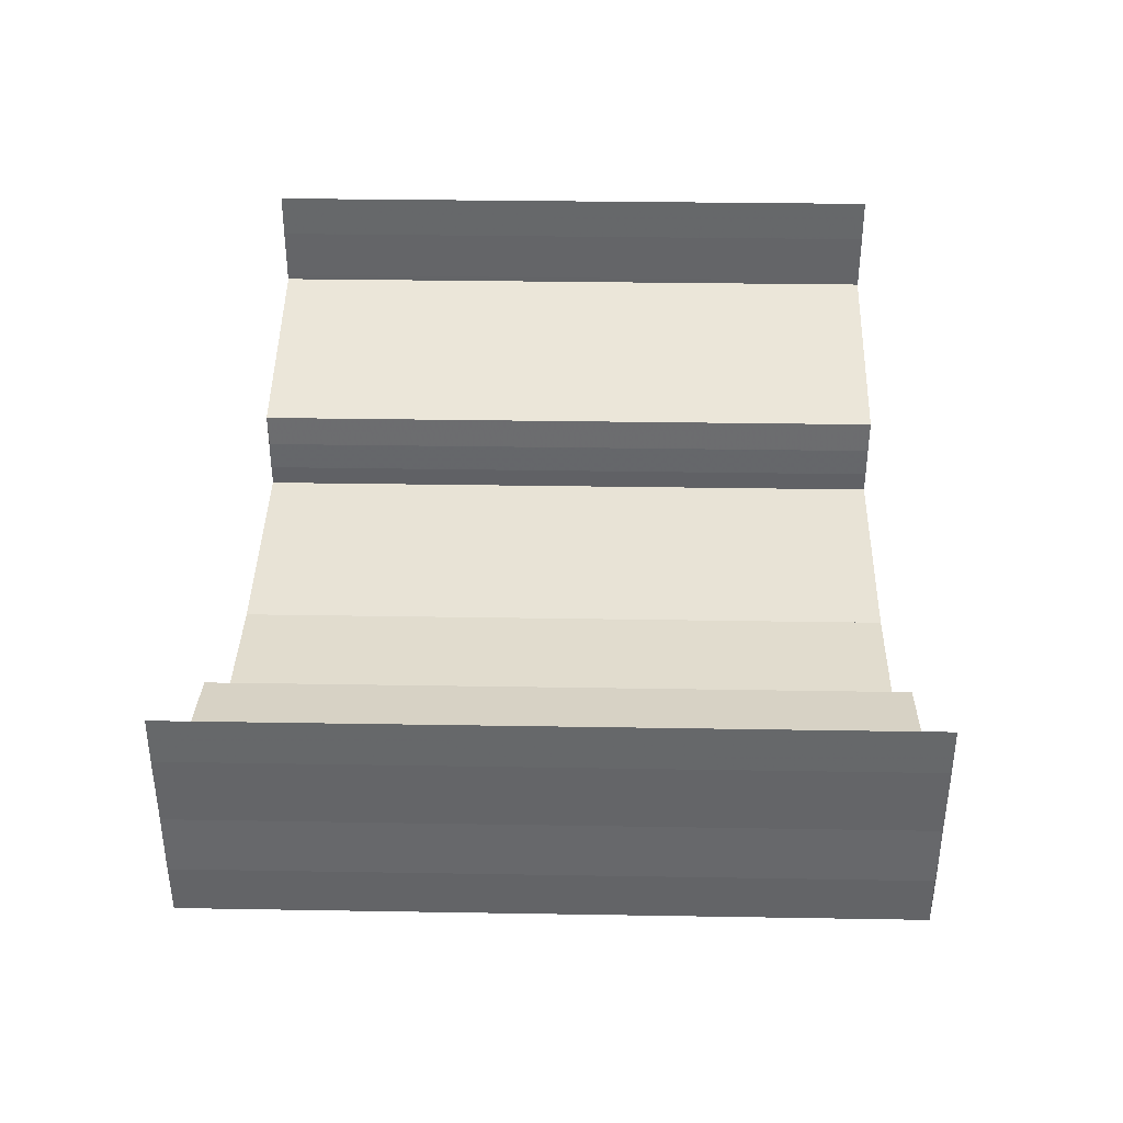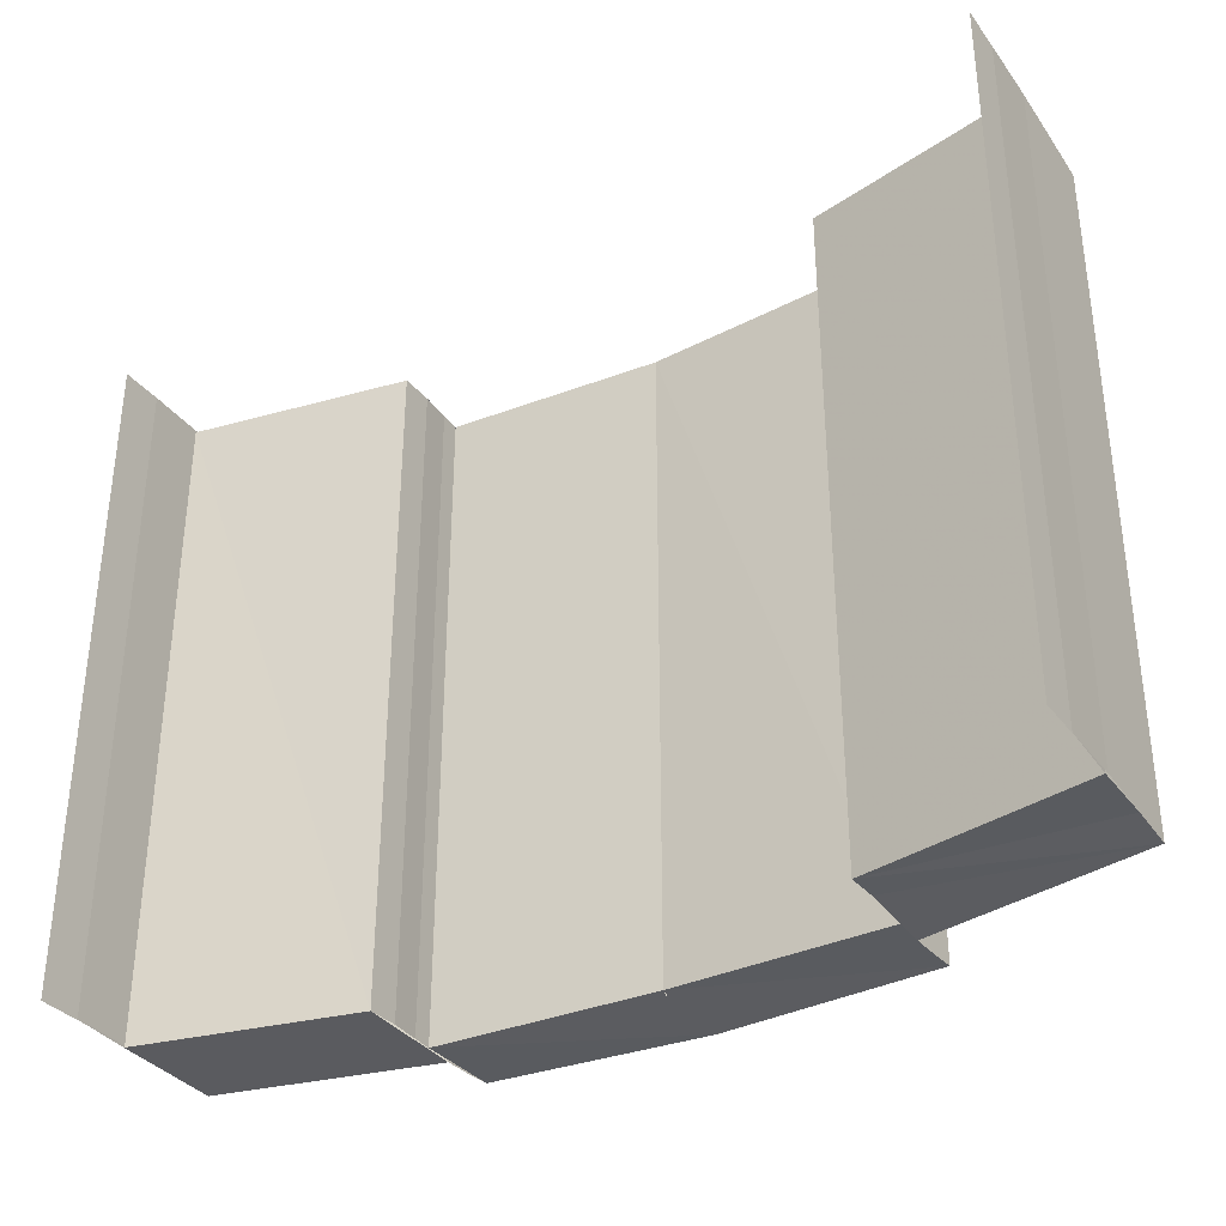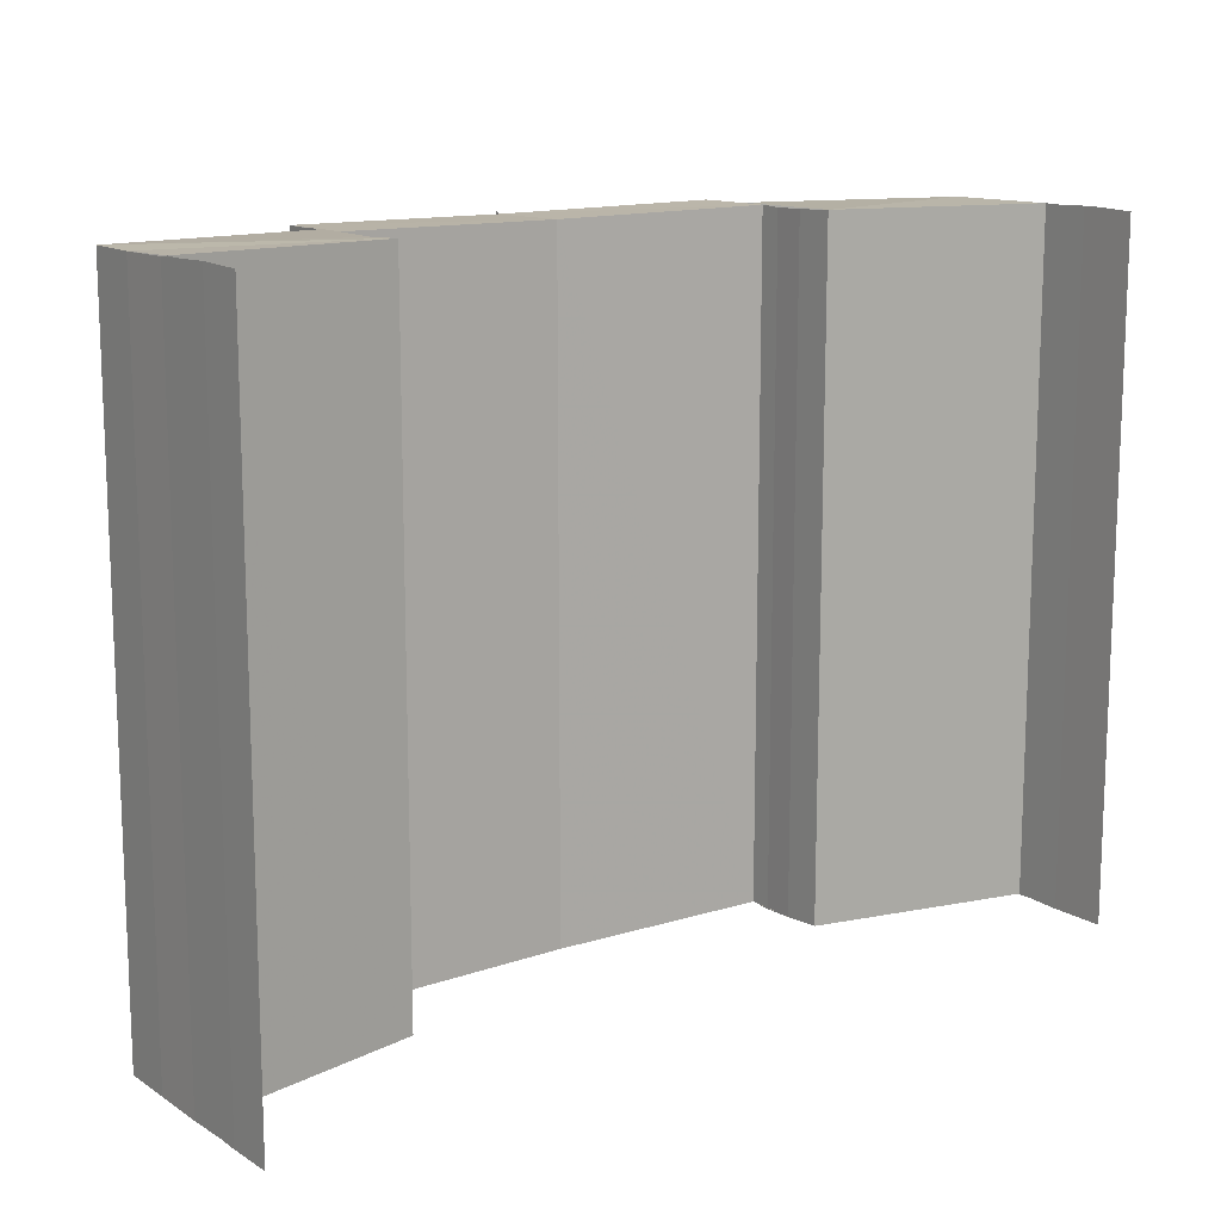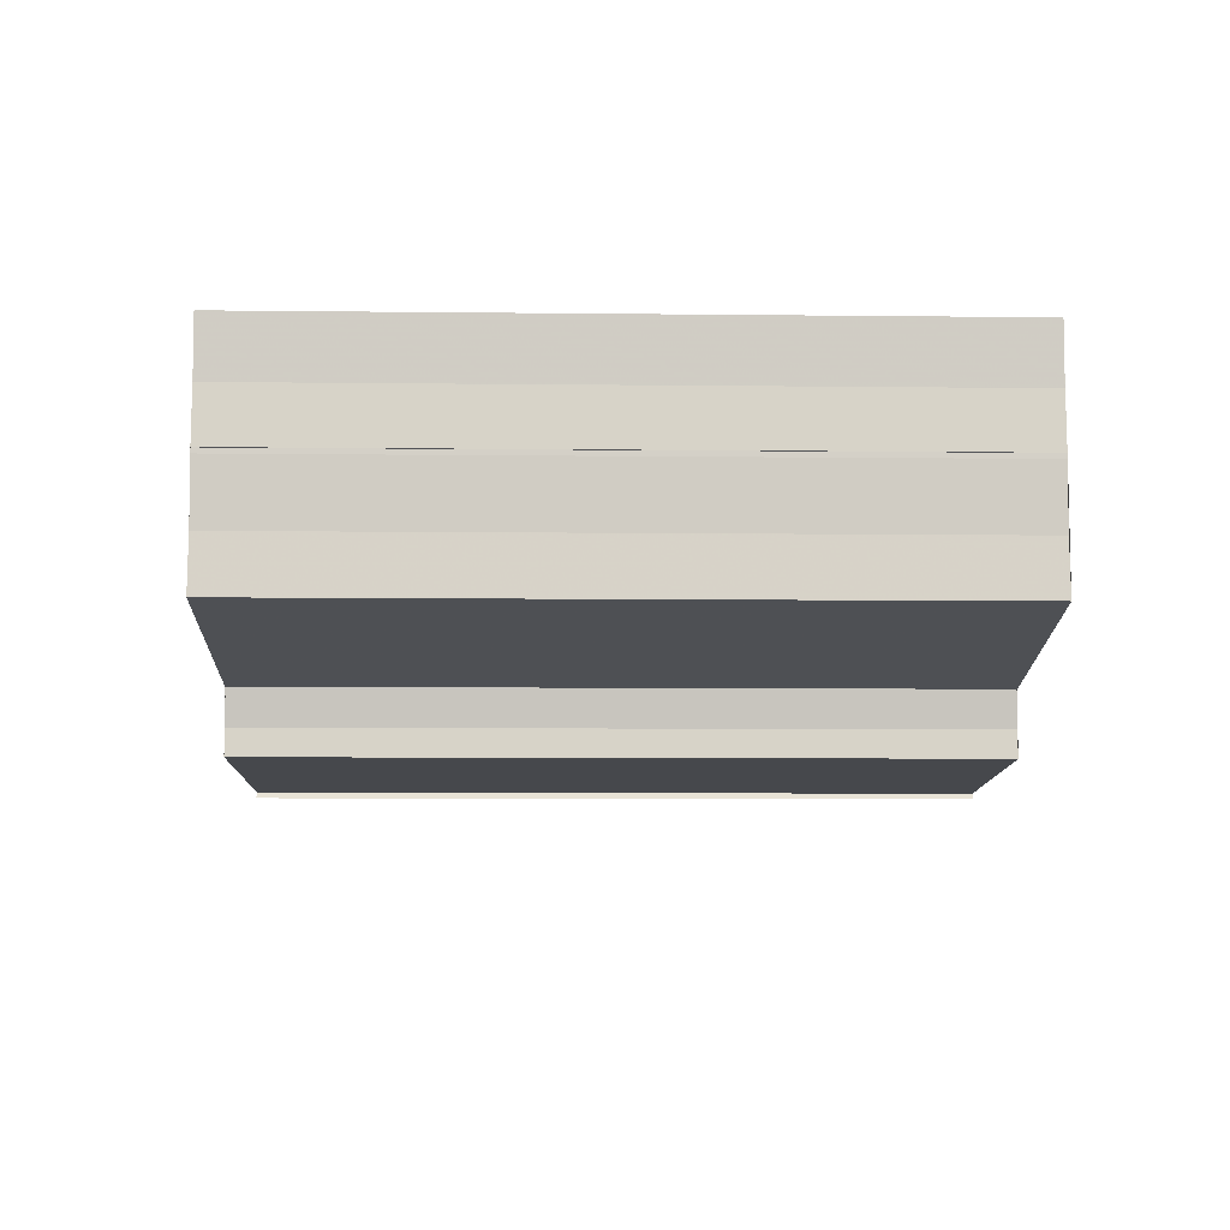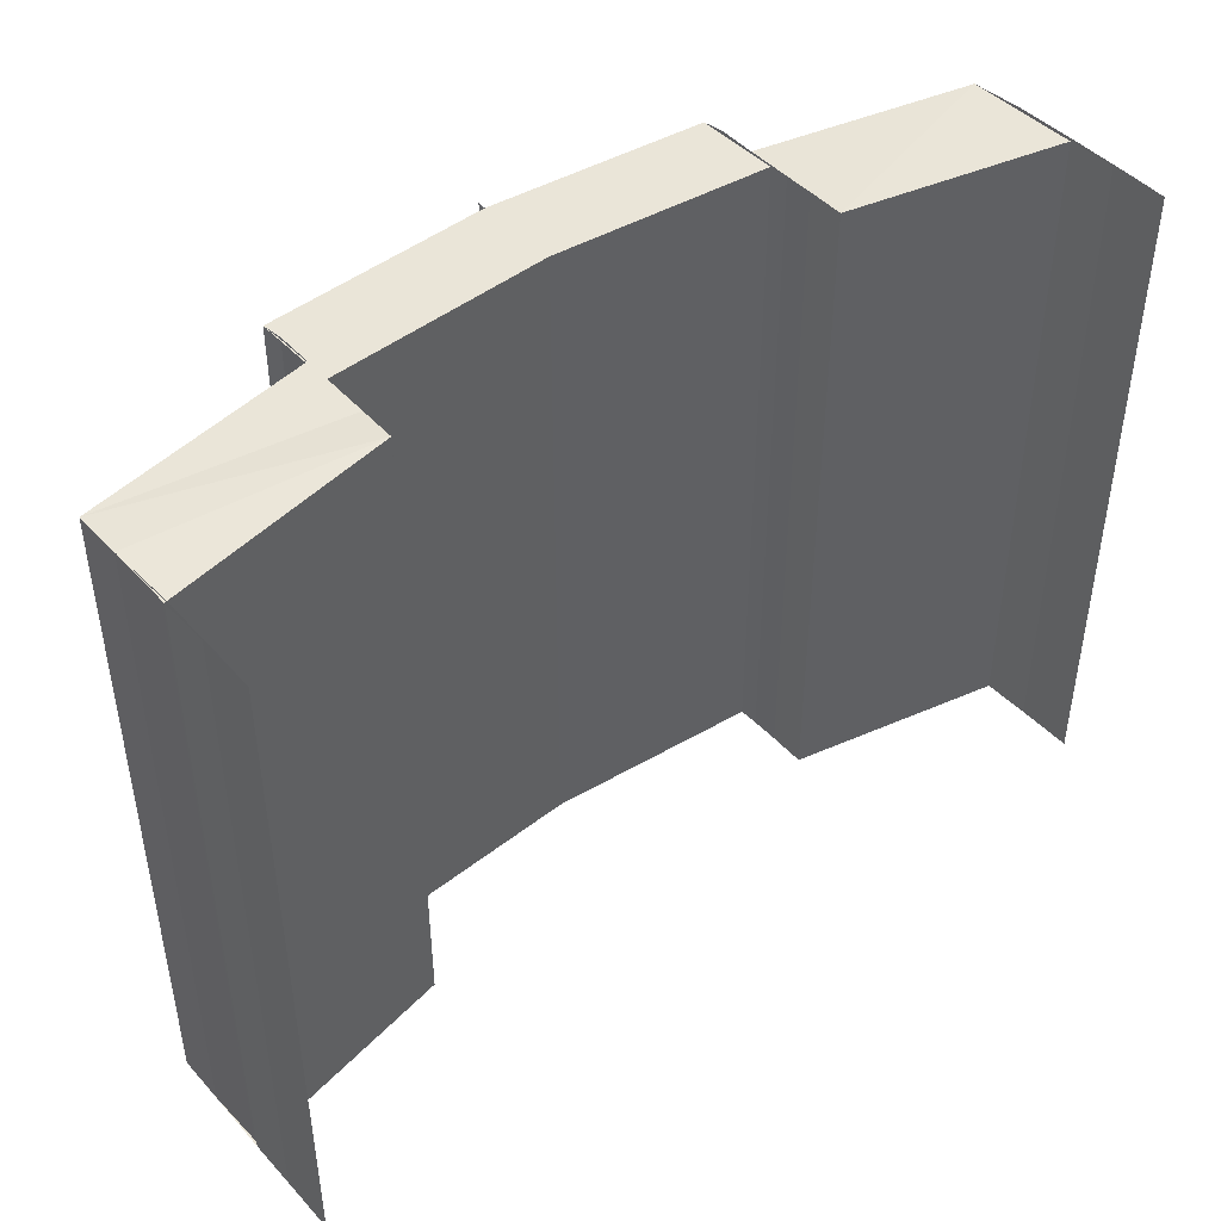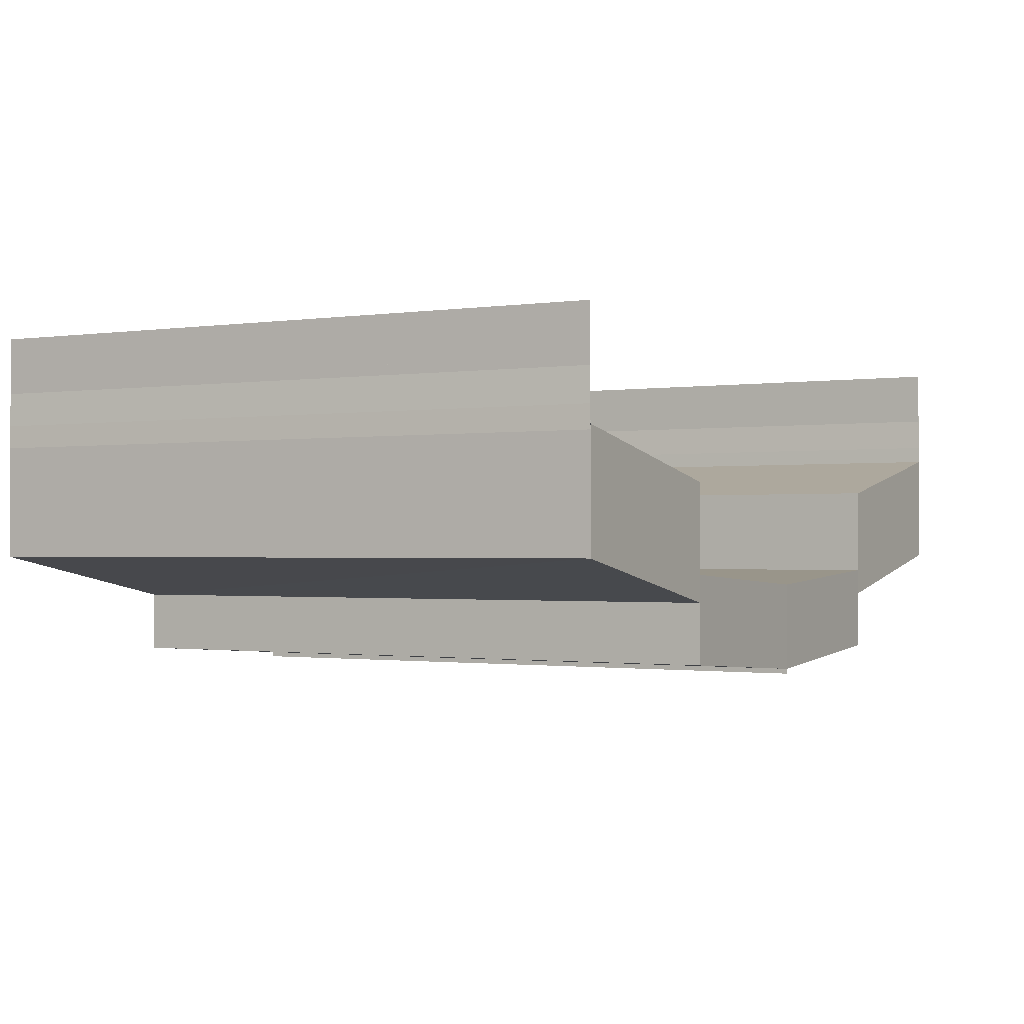
<metadata>
{"format":"obj","ext":"obj","renderer":"f3d","projection":"perspective","resolution":1024,"background":"white","views":[{"elev":37.9,"azim":-88.6,"up":"+Z"},{"elev":-34.3,"azim":31.0,"up":"+Y"},{"elev":13.2,"azim":-36.0,"up":"+Y"},{"elev":-7.8,"azim":88.4,"up":"+Z"},{"elev":44.8,"azim":-38.5,"up":"+Y"},{"elev":-1.0,"azim":119.5,"up":"+Z"}]}
</metadata>
<code>
o 8008
v 2188 1882 7.66
v 2188 1882 7.657
v 2188 1882 7.66
v 2188 1882 7.662
v 2188 1882 7.657
v 2188 1882 7.654
v 2188 1882 7.654
v 2188 1882 7.657
v 2188 1882 7.655
v 2188 1882 7.653
v 2188 1882 7.652
v 2188 1882 7.652
v 2188 1882 7.655
v 2188 1882 7.657
v 2188 1882 7.654
v 2188 1882 7.652
v 2188 1882 7.65
v 2188 1882 7.662
v 2188 1882 7.662
v 2188 1882 7.659
v 2188 1882 7.659
v 2188 1882 7.657
v 2188 1882 7.657
v 2188 1882 7.657
v 2188 1882 7.655
v 2188 1882 7.655
v 2188 1882 7.652
v 2188 1882 7.654
v 2188 1882 7.653
v 2188 1882 7.65
v 2188 1882 7.655
v 2188 1882 7.653
v 2188 1882 7.652
v 2188 1882 7.652
v 2188 1882 7.651
v 2188 1882 7.653
v 2188 1882 7.655
v 2188 1882 7.657
v 2188 1882 7.652
v 2188 1882 7.65
v 2188 1882 7.651
v 2188 1882 7.651
v 2188 1882 7.65
v 2188 1882 7.647
v 2188 1882 7.651
v 2188 1882 7.646
v 2188 1882 7.648
v 2188 1882 7.648
v 2188 1882 7.65
v 2188 1882 7.65
v 2188 1882 7.65
v 2188 1882 7.652
v 2188 1882 7.647
v 2188 1882 7.647
v 2188 1882 7.646
v 2188 1882 7.647
v 2188 1882 7.65
v 2188 1882 7.65
v 2188 1882 7.646
v 2188 1882 7.647
v 2188 1882 7.651
v 2188 1882 7.647
v 2188 1882 7.652
v 2188 1882 7.652
v 2188 1882 7.651
v 2188 1882 7.651
v 2188 1882 7.653
v 2188 1882 7.653
v 2188 1882 7.65
v 2188 1882 7.652
v 2188 1882 7.654
v 2188 1882 7.655
v 2188 1882 7.655
v 2188 1882 7.652
v 2188 1882 7.65
v 2188 1882 7.653
v 2188 1882 7.655
v 2188 1882 7.657
v 2188 1882 7.647
v 2188 1882 7.646
v 2188 1882 7.647
v 2188 1882 7.646
v 2188 1882 7.646
v 2188 1882 7.646
v 2188 1882 7.646
v 2188 1882 7.647
v 2188 1882 7.646
v 2188 1882 7.65
v 2188 1882 7.651
v 2188 1882 7.647
v 2188 1882 7.651
v 2188 1882 7.648
v 2188 1882 7.648
v 2188 1882 7.65
v 2188 1882 7.65
v 2188 1882 7.647
v 2188 1882 7.647
v 2188 1882 7.65
v 2188 1882 7.652
v 2188 1882 7.651
v 2188 1882 7.65
v 2188 1882 7.651
v 2188 1882 7.65
v 2188 1882 7.65
v 2188 1882 7.65
v 2188 1882 7.65
v 2188 1882 7.651
v 2188 1882 7.646
v 2188 1882 7.646
v 2188 1882 7.646
v 2188 1882 7.647
v 2188 1882 7.646
v 2188 1882 7.646
v 2188 1882 7.647
v 2188 1882 7.65
v 2188 1882 7.65
v 2188 1882 7.65
v 2188 1882 7.651
v 2188 1882 7.65
v 2188 1882 7.65
v 2188 1882 7.651
v 2188 1882 7.652
v 2188 1882 7.652
v 2188 1882 7.65
v 2188 1882 7.655
v 2188 1882 7.657
v 2188 1882 7.654
v 2188 1882 7.654
v 2188 1882 7.652
v 2188 1882 7.655
v 2188 1882 7.653
v 2188 1882 7.654
v 2188 1882 7.657
v 2188 1882 7.657
v 2188 1882 7.657
v 2188 1882 7.66
v 2188 1882 7.66
v 2188 1882 7.662
v 2188 1882 7.662
v 2188 1882 7.662
v 2188 1882 7.659
v 2188 1882 7.659
v 2188 1882 7.662
v 2188 1882 7.657
v 2188 1882 7.657
v 2188 1882 7.657
v 2188 1882 7.655
f 1 2 3
f 4 1 3
f 2 5 3
f 2 6 5
f 6 7 5
f 8 9 6
f 9 10 11
f 11 12 7
f 12 13 14
f 15 16 7
f 16 17 12
f 18 3 19
f 19 20 18
f 20 21 4
f 20 22 21
f 22 23 21
f 24 25 23
f 26 27 28
f 29 30 27
f 31 32 26
f 32 33 29
f 33 34 29
f 33 35 34
f 32 36 37
f 31 37 38
f 39 40 31
f 41 42 34
f 42 43 44
f 43 45 46
f 47 44 48
f 47 48 49
f 50 47 49
f 50 51 52
f 53 54 48
f 54 55 35
f 55 56 57
f 58 59 60
f 61 62 59
f 63 64 61
f 65 63 66
f 63 67 64
f 67 68 64
f 69 70 67
f 70 71 72
f 72 73 68
f 73 74 75
f 76 77 68
f 77 78 73
f 79 80 81
f 82 80 83
f 80 84 85
f 80 84 86
f 87 88 89
f 90 91 88
f 92 93 90
f 92 94 93
f 94 95 93
f 96 92 97
f 98 99 95
f 100 101 102
f 103 101 104
f 101 105 106
f 101 105 107
f 108 109 110
f 108 111 110
f 109 112 113
f 111 114 113
f 115 116 117
f 115 118 117
f 116 119 120
f 118 121 120
f 122 123 124
f 125 126 122
f 127 128 123
f 122 127 129
f 129 130 131
f 132 133 130
f 127 134 132
f 134 135 132
f 134 136 135
f 136 137 135
f 138 137 136
f 139 140 137
f 140 139 141
f 142 143 141
f 142 141 144
f 145 142 144
f 145 146 147

</code>
